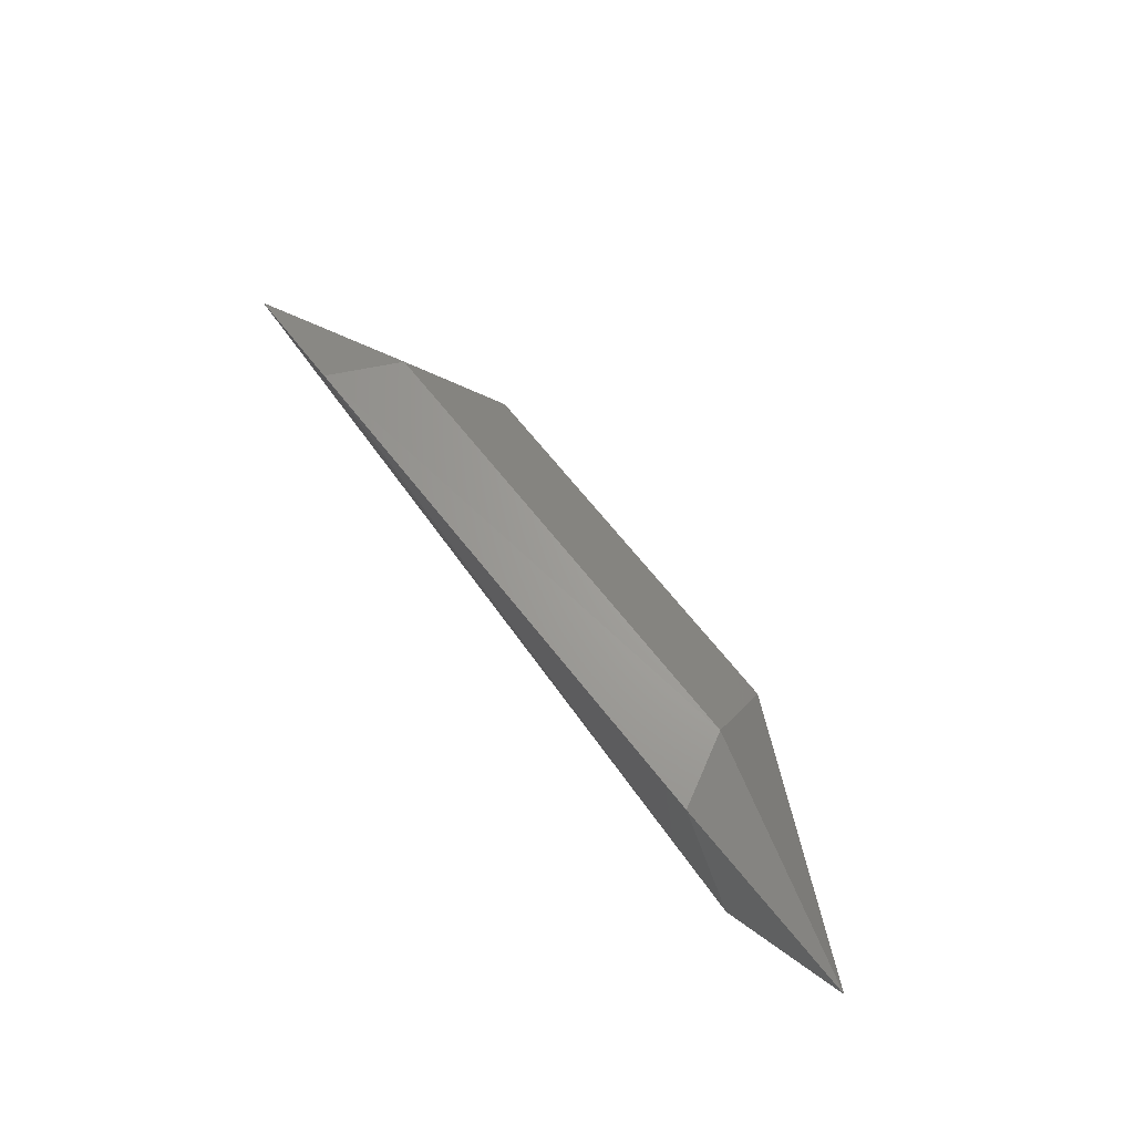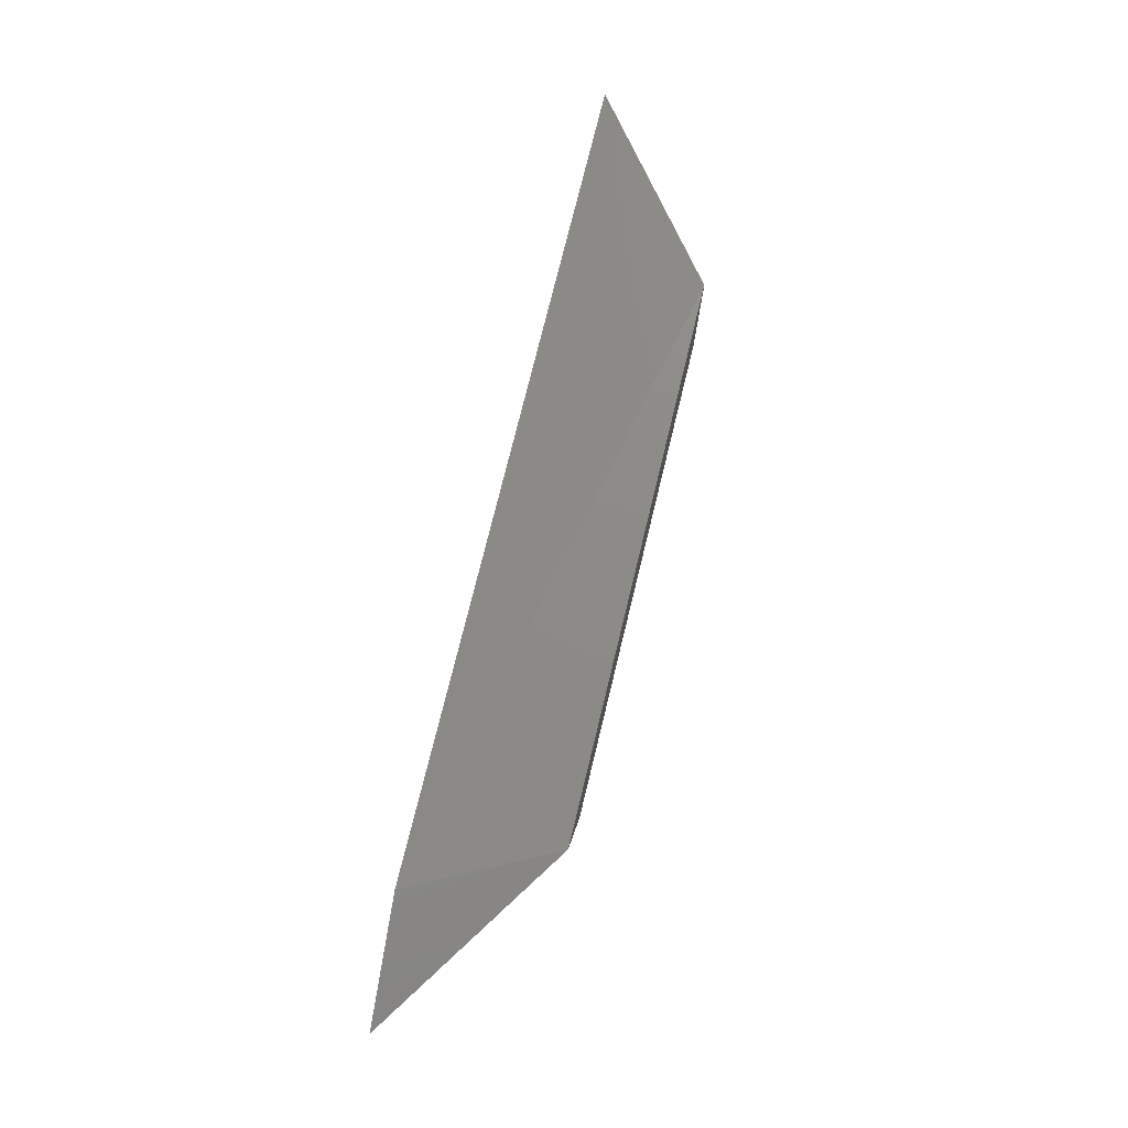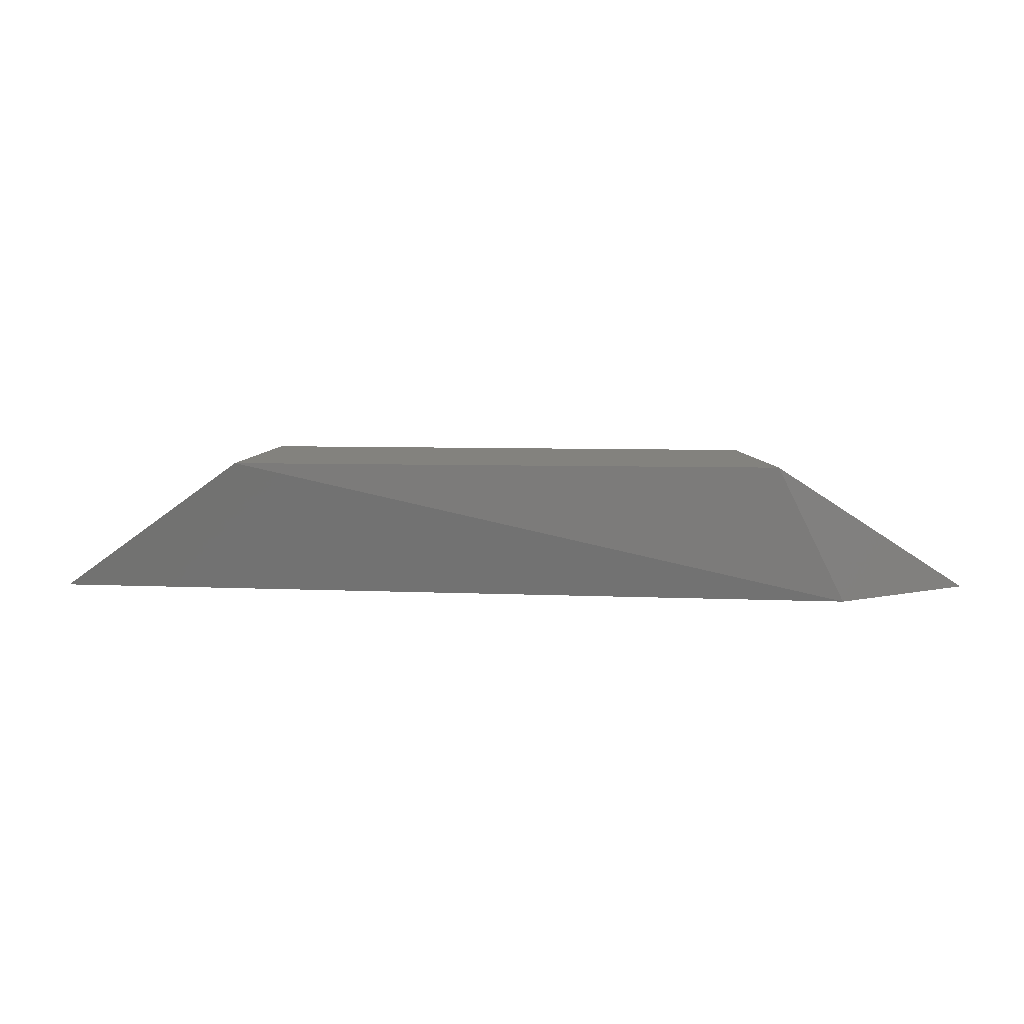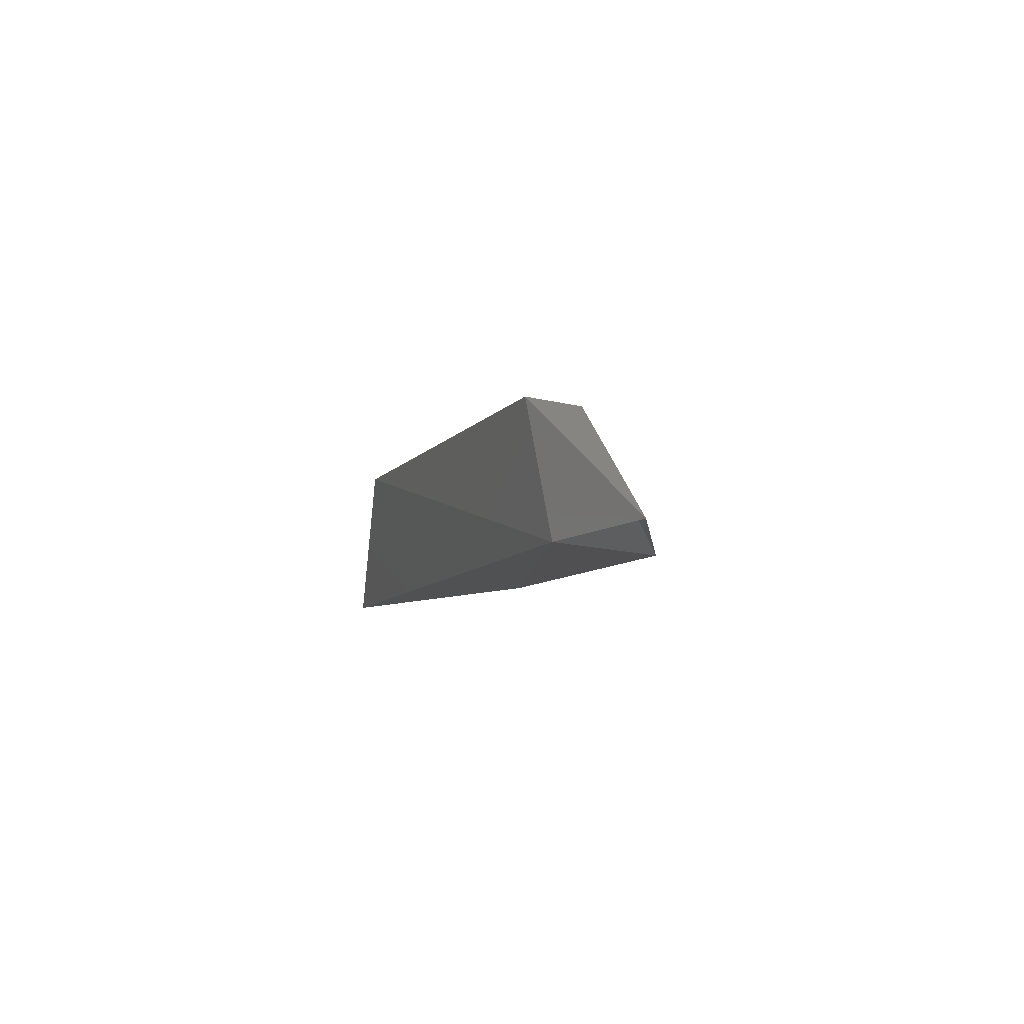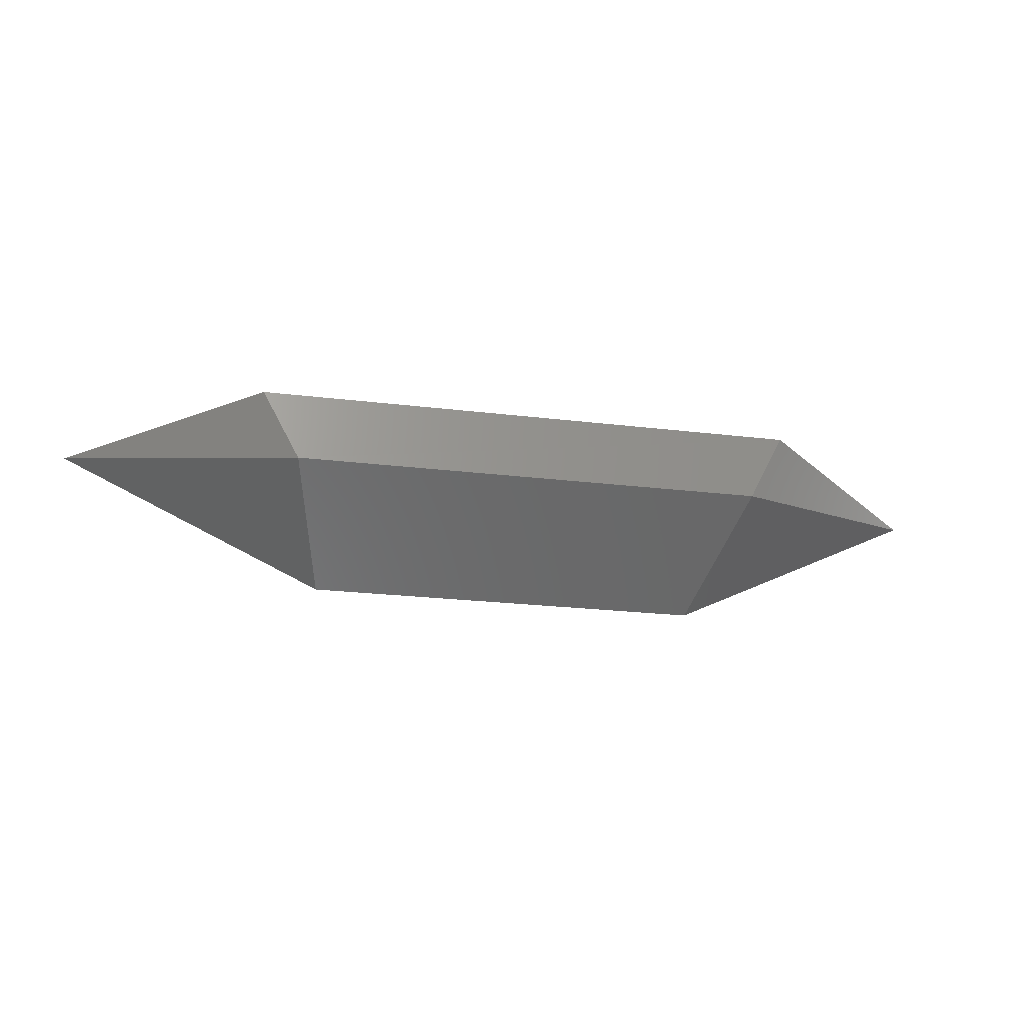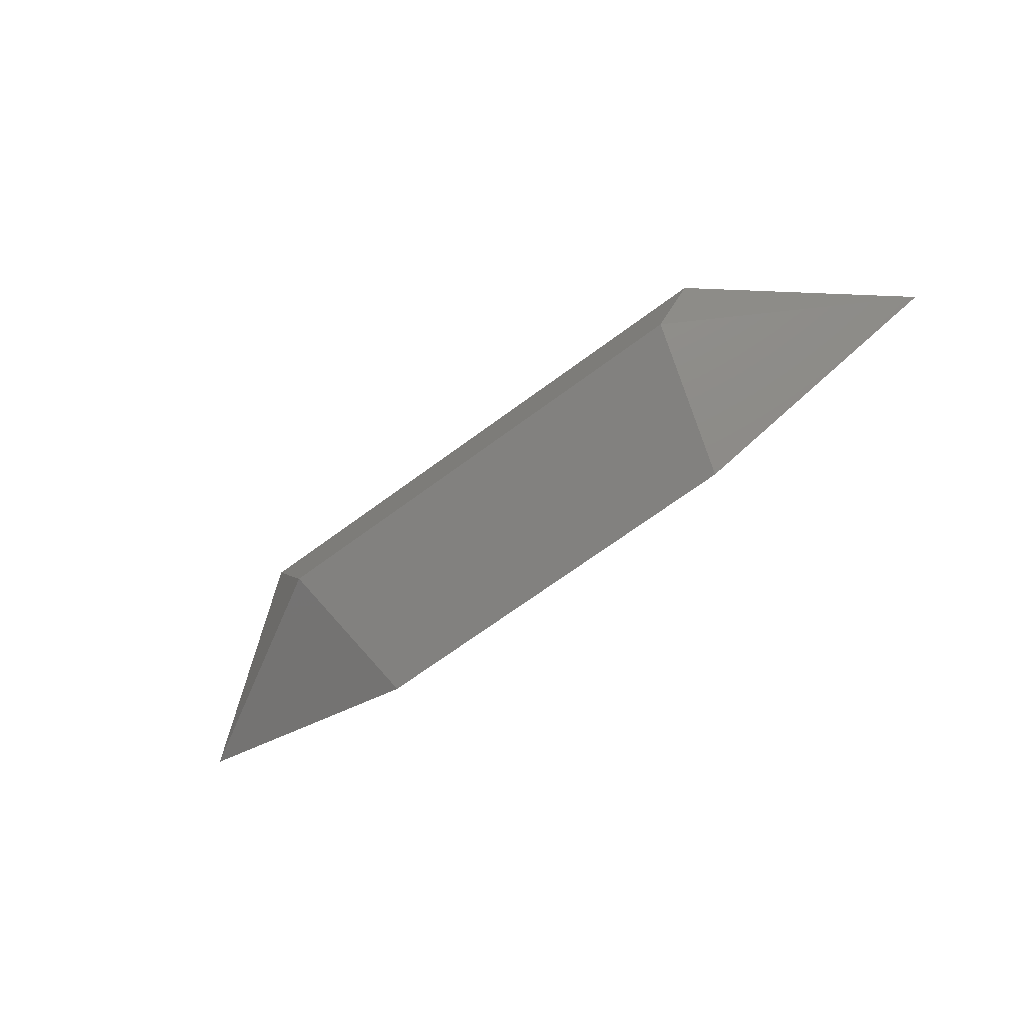
<metadata>
{"format":"stl","ext":"stl","renderer":"f3d","projection":"perspective","resolution":1024,"background":"white","views":[{"elev":66.1,"azim":-128.0,"up":"+Z"},{"elev":76.1,"azim":-76.3,"up":"+Y"},{"elev":14.9,"azim":-177.8,"up":"+Z"},{"elev":-7.2,"azim":-108.8,"up":"+Z"},{"elev":-22.2,"azim":-12.1,"up":"+Y"},{"elev":-67.9,"azim":36.7,"up":"+Y"}]}
</metadata>
<code>
# stl→obj: 9 verts, 13 faces
v -0.6288 0.069 0.42
v -0.6102 0.06822 0.42
v -0.6162 0.06534 0.4202
v -0.6254 0.06534 0.4202
v -0.6263 0.0674 0.4233
v -0.6316 0.06822 0.4202
v -0.6153 0.0674 0.4233
v -0.6271 0.069 0.4232
v -0.6145 0.06899 0.4232
f 1 2 3
f 1 3 4
f 5 6 4
f 3 7 5
f 3 5 4
f 3 2 7
f 8 6 5
f 9 8 5
f 9 5 7
f 9 7 2
f 1 6 8
f 1 8 9
f 1 9 2

</code>
